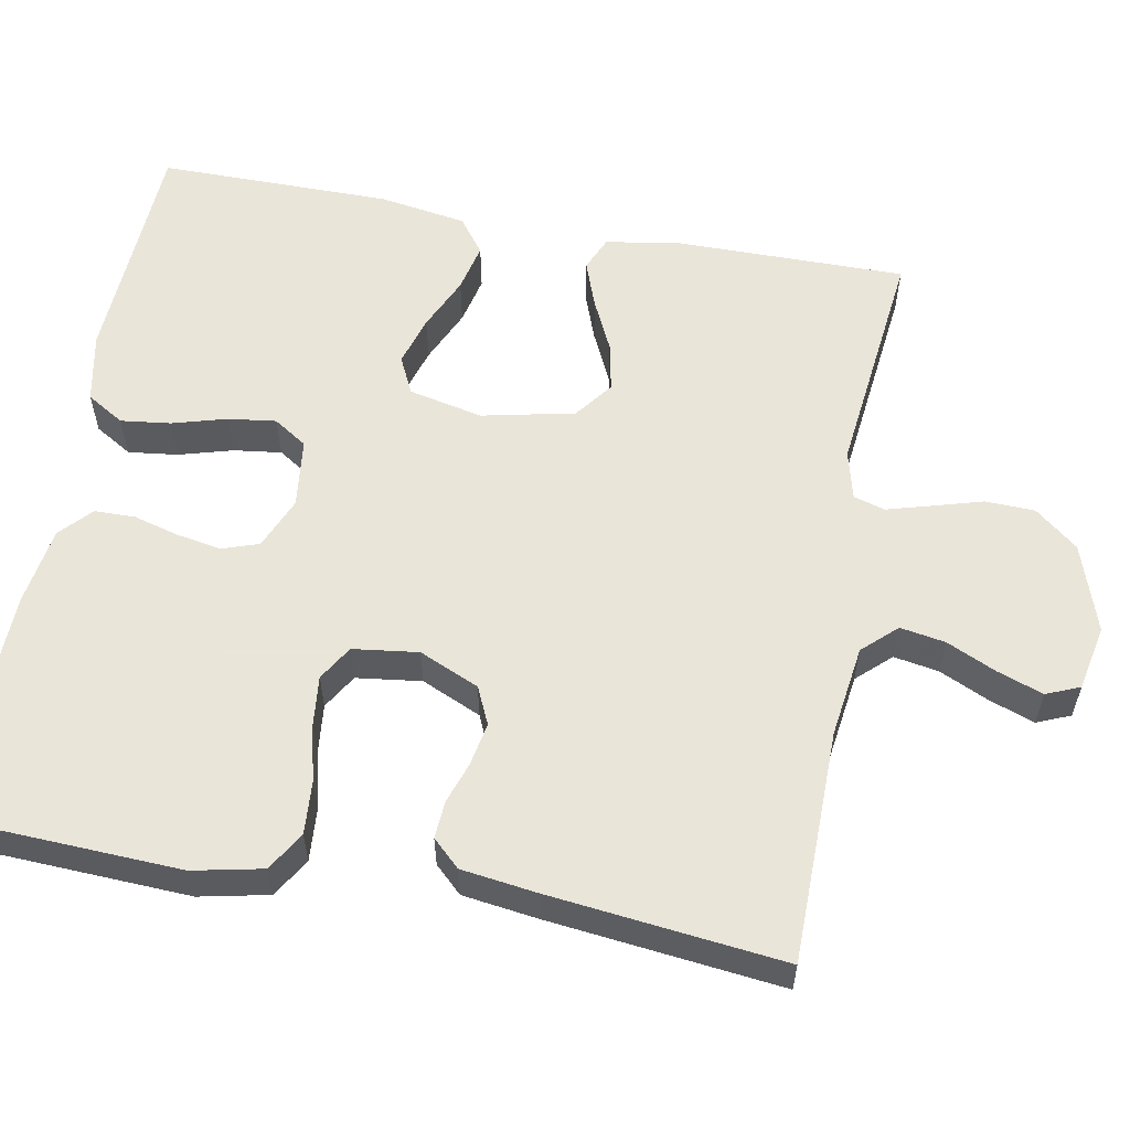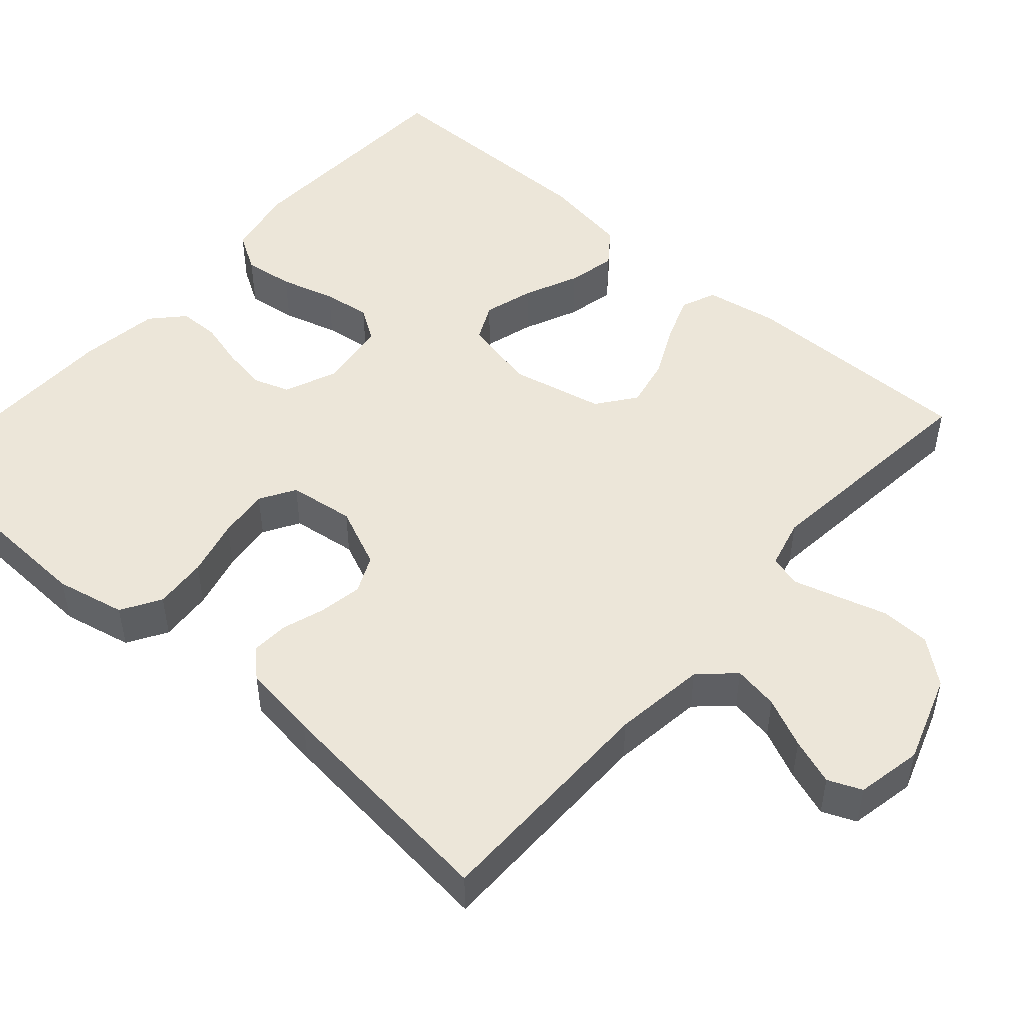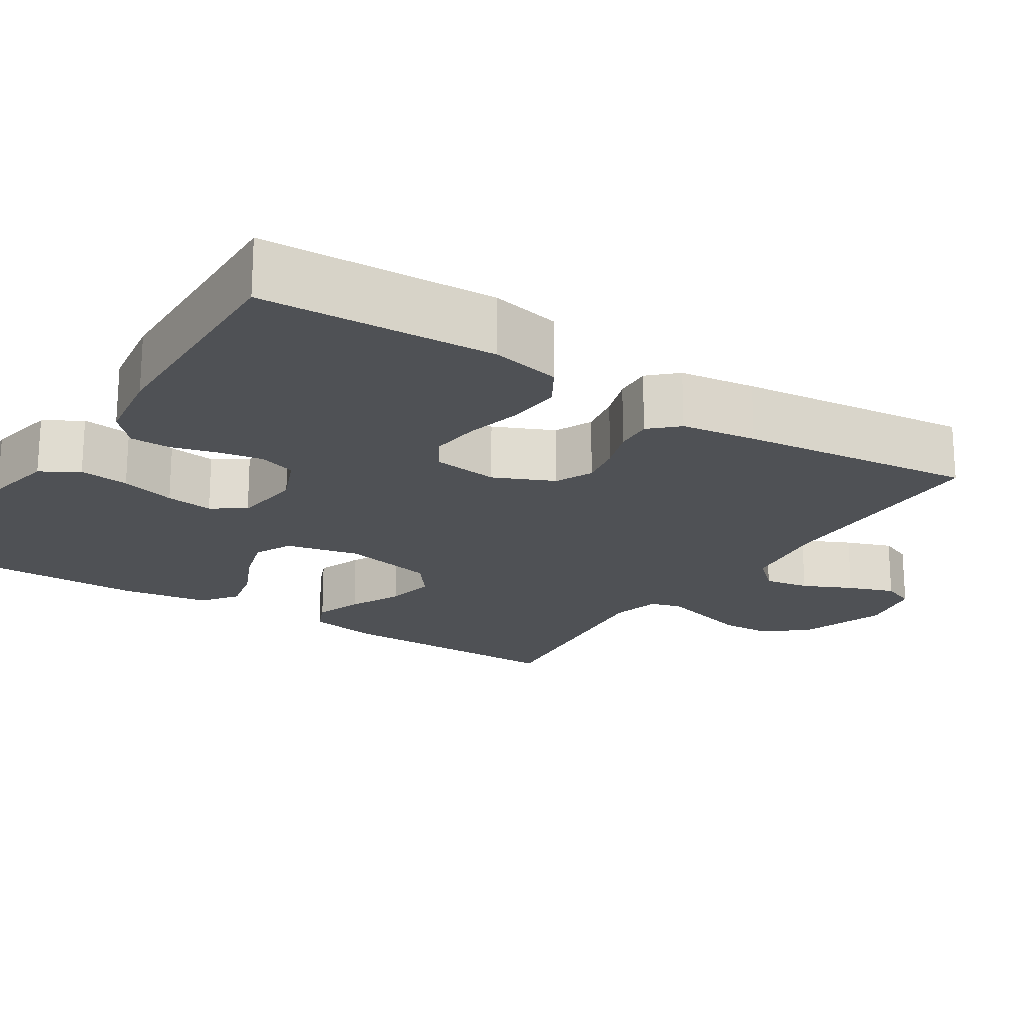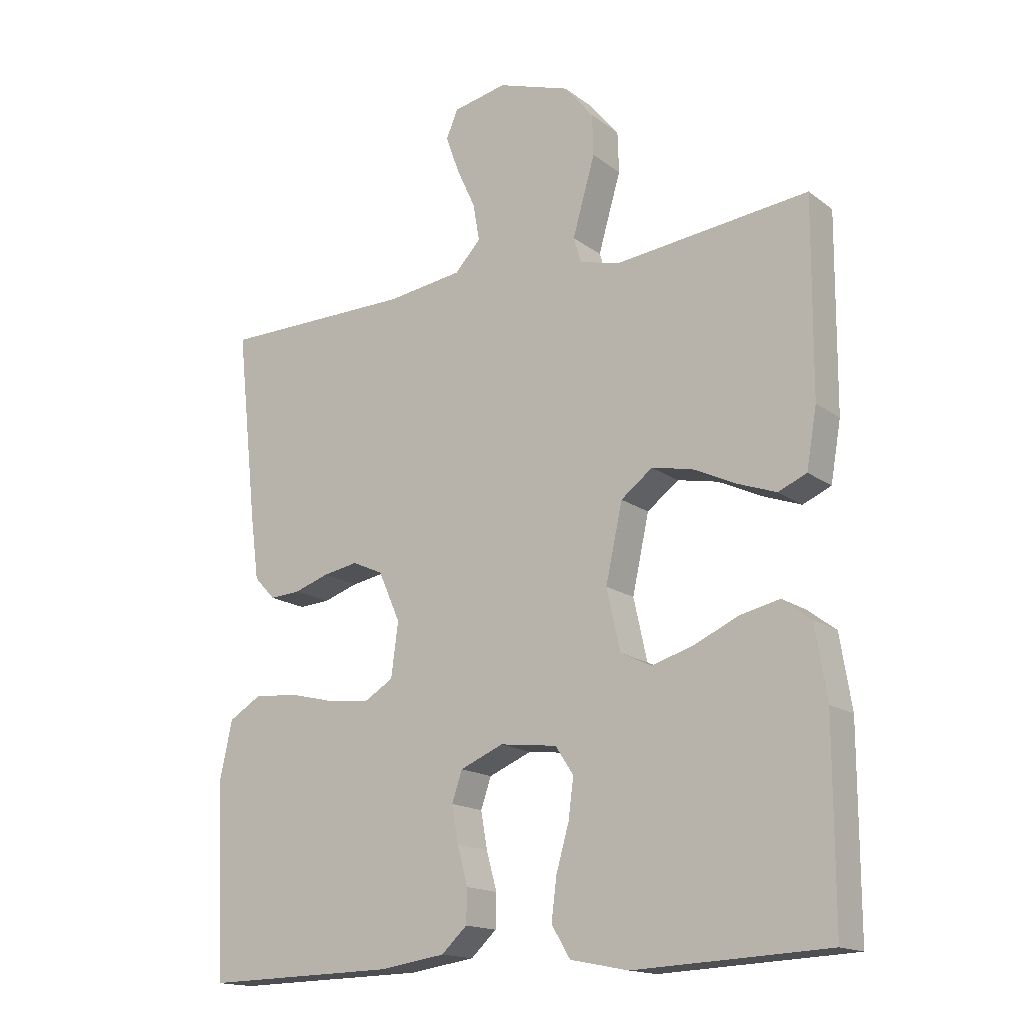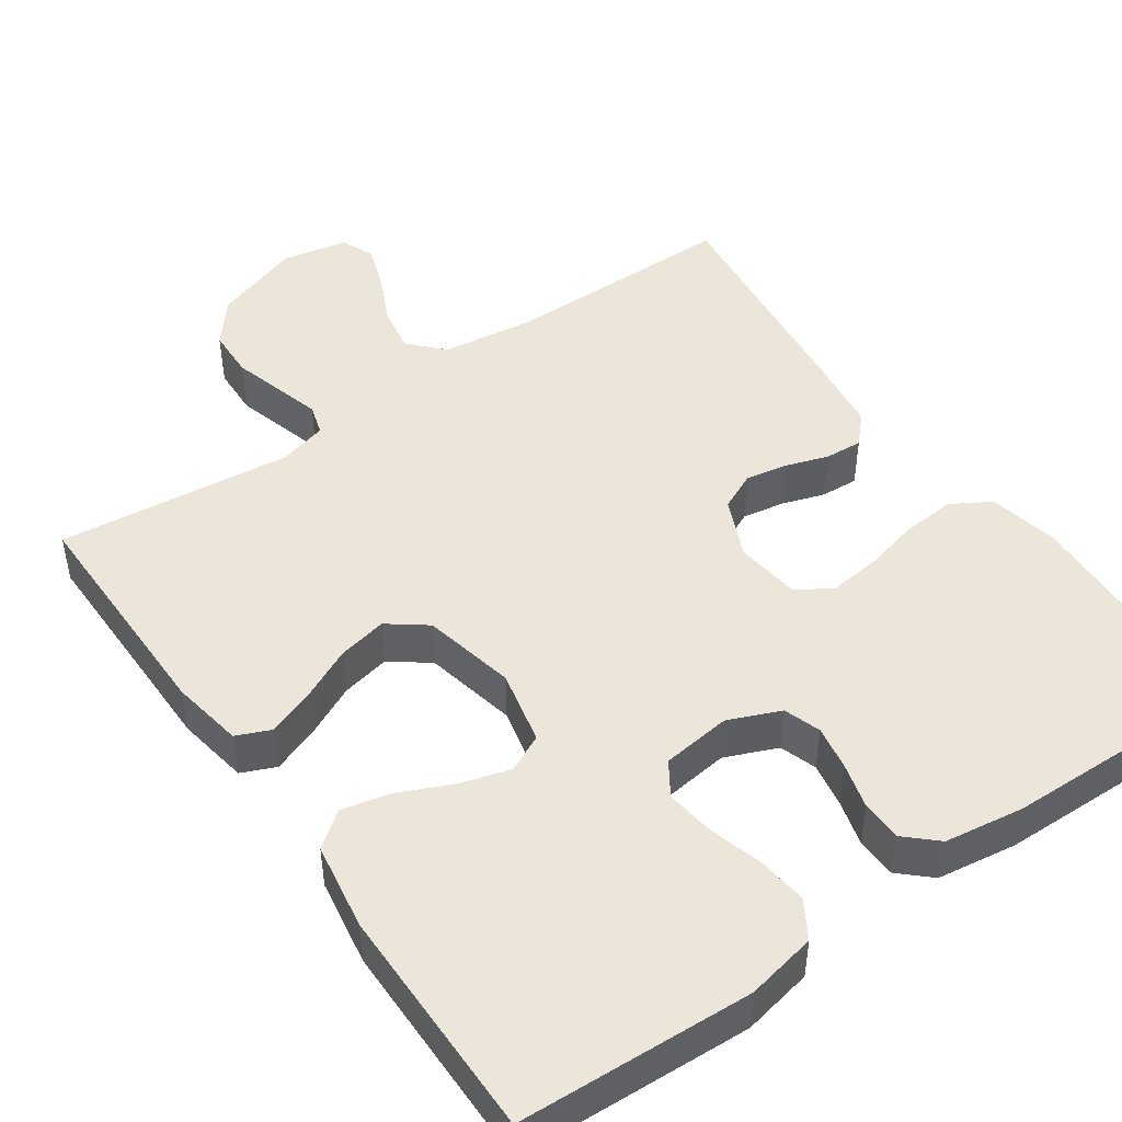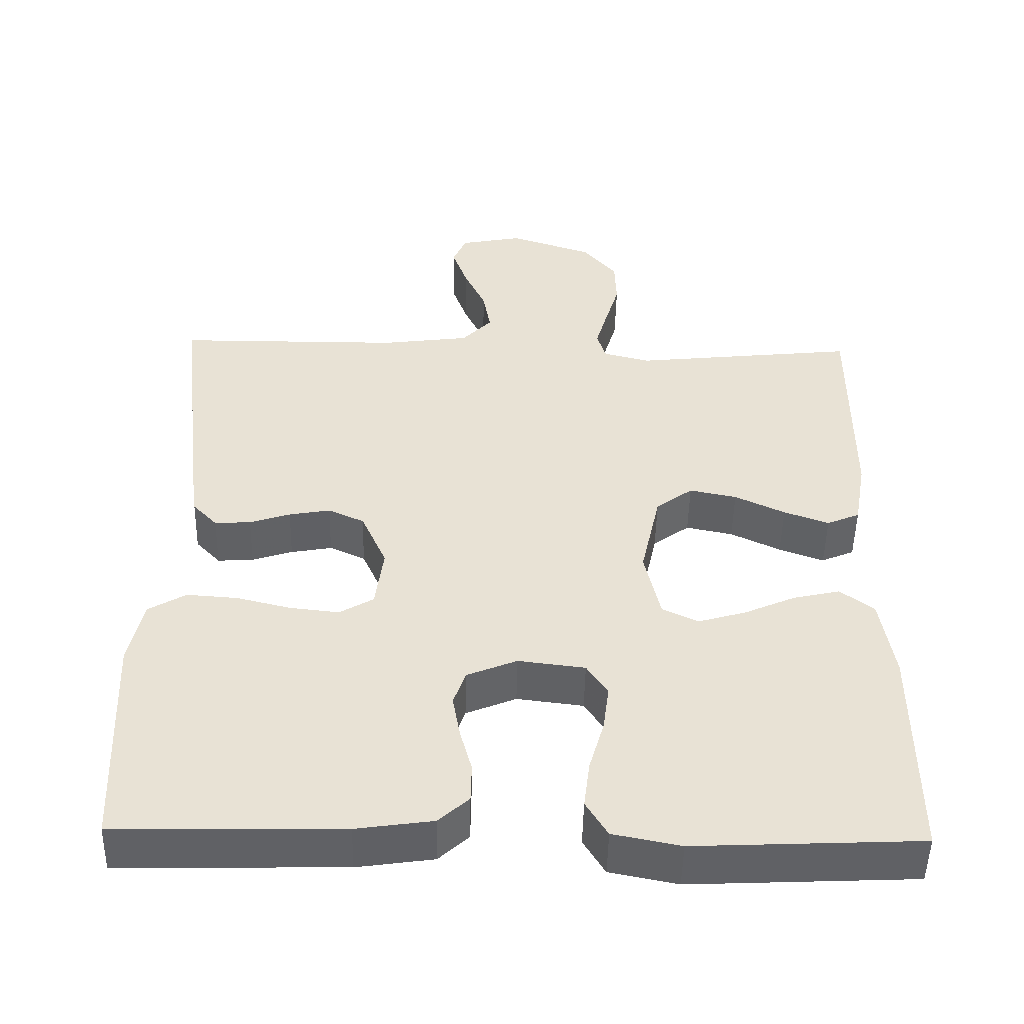
<metadata>
{"format":"obj","ext":"obj","renderer":"f3d","projection":"perspective","resolution":1024,"background":"white","views":[{"elev":57.7,"azim":-79.4,"up":"+Y"},{"elev":49.2,"azim":-48.8,"up":"+Y"},{"elev":-20.0,"azim":-122.6,"up":"+Y"},{"elev":-16.2,"azim":34.4,"up":"+Z"},{"elev":47.4,"azim":145.2,"up":"+Y"},{"elev":-49.8,"azim":-1.2,"up":"+Z"}]}
</metadata>
<code>
v -0.5 0.07 0.5
v -0.2 0.07 0.502
v -0.082 0.07 0.518
v -0.042 0.07 0.561
v -0.052 0.07 0.619
v -0.081 0.07 0.682
v -0.102 0.07 0.741
v -0.084 0.07 0.784
v 0 0.07 0.801
v 0.113 0.07 0.763
v 0.158 0.07 0.708
v 0.16 0.07 0.644
v 0.141 0.07 0.579
v 0.125 0.07 0.523
v 0.137 0.07 0.483
v 0.2 0.07 0.467
v 0.5 0.07 0.5
v 0.498 0.07 0.2
v 0.482 0.07 0.108
v 0.438 0.07 0.089
v 0.378 0.07 0.111
v 0.311 0.07 0.143
v 0.248 0.07 0.156
v 0.199 0.07 0.119
v 0.173 0.07 0
v 0.194 0.07 -0.095
v 0.242 0.07 -0.118
v 0.306 0.07 -0.099
v 0.375 0.07 -0.068
v 0.437 0.07 -0.054
v 0.482 0.07 -0.088
v 0.5 0.07 -0.2
v 0.5 0.07 -0.5
v 0.2 0.07 -0.514
v 0.11 0.07 -0.496
v 0.081 0.07 -0.448
v 0.089 0.07 -0.384
v 0.109 0.07 -0.314
v 0.117 0.07 -0.253
v 0.089 0.07 -0.21
v 0 0.07 -0.199
v -0.067 0.07 -0.227
v -0.083 0.07 -0.274
v -0.073 0.07 -0.331
v -0.057 0.07 -0.39
v -0.058 0.07 -0.442
v -0.098 0.07 -0.479
v -0.2 0.07 -0.494
v -0.5 0.07 -0.5
v -0.513 0.07 -0.2
v -0.494 0.07 -0.111
v -0.444 0.07 -0.081
v -0.376 0.07 -0.086
v -0.303 0.07 -0.104
v -0.238 0.07 -0.111
v -0.193 0.07 -0.084
v -0.182 0.07 0
v -0.216 0.07 0.077
v -0.264 0.07 0.099
v -0.319 0.07 0.089
v -0.373 0.07 0.071
v -0.421 0.07 0.068
v -0.454 0.07 0.103
v -0.467 0.07 0.2
v -0.5 0 0.5
v -0.2 0 0.502
v -0.082 0 0.518
v -0.042 0 0.561
v -0.052 0 0.619
v -0.081 0 0.682
v -0.102 0 0.741
v -0.084 0 0.784
v 0 0 0.801
v 0.113 0 0.763
v 0.158 0 0.708
v 0.16 0 0.644
v 0.141 0 0.579
v 0.125 0 0.523
v 0.137 0 0.483
v 0.2 0 0.467
v 0.5 0 0.5
v 0.498 0 0.2
v 0.482 0 0.108
v 0.438 0 0.089
v 0.378 0 0.111
v 0.311 0 0.143
v 0.248 0 0.156
v 0.199 0 0.119
v 0.173 0 0
v 0.194 0 -0.095
v 0.242 0 -0.118
v 0.306 0 -0.099
v 0.375 0 -0.068
v 0.437 0 -0.054
v 0.482 0 -0.088
v 0.5 0 -0.2
v 0.5 0 -0.5
v 0.2 0 -0.514
v 0.11 0 -0.496
v 0.081 0 -0.448
v 0.089 0 -0.384
v 0.109 0 -0.314
v 0.117 0 -0.253
v 0.089 0 -0.21
v 0 0 -0.199
v -0.067 0 -0.227
v -0.083 0 -0.274
v -0.073 0 -0.331
v -0.057 0 -0.39
v -0.058 0 -0.442
v -0.098 0 -0.479
v -0.2 0 -0.494
v -0.5 0 -0.5
v -0.513 0 -0.2
v -0.494 0 -0.111
v -0.444 0 -0.081
v -0.376 0 -0.086
v -0.303 0 -0.104
v -0.238 0 -0.111
v -0.193 0 -0.084
v -0.182 0 0
v -0.216 0 0.077
v -0.264 0 0.099
v -0.319 0 0.089
v -0.373 0 0.071
v -0.421 0 0.068
v -0.454 0 0.103
v -0.467 0 0.2
f 63 64 1 2
f 60 61 62 63
f 59 60 63 2
f 58 59 2 3
f 57 58 3 4
f 56 57 4
f 51 52 53 54
f 51 54 55
f 50 51 55
f 49 50 55
f 48 49 55 56
f 44 45 46 47
f 43 44 47 48
f 42 43 48 56
f 35 36 37 38
f 35 38 39
f 34 35 39
f 33 34 39
f 32 33 39 40
f 28 29 30 31
f 27 28 31 32
f 19 20 21 22
f 19 22 23
f 16 17 18 19
f 15 16 19 23
f 10 11 12 13
f 10 13 14
f 9 10 14
f 8 9 14 15
f 5 6 7 8
f 41 42 56 4
f 27 32 40 41
f 26 27 41
f 25 26 41 4
f 8 15 23 24
f 5 8 24 25
f 4 5 25
f 66 65 128 127
f 127 126 125 124
f 66 127 124 123
f 67 66 123 122
f 68 67 122 121
f 68 121 120
f 118 117 116 115
f 119 118 115
f 119 115 114
f 119 114 113
f 120 119 113 112
f 111 110 109 108
f 112 111 108 107
f 120 112 107 106
f 102 101 100 99
f 103 102 99
f 103 99 98
f 103 98 97
f 104 103 97 96
f 95 94 93 92
f 96 95 92 91
f 86 85 84 83
f 87 86 83
f 83 82 81 80
f 87 83 80 79
f 77 76 75 74
f 78 77 74
f 78 74 73
f 79 78 73 72
f 72 71 70 69
f 68 120 106 105
f 105 104 96 91
f 105 91 90
f 68 105 90 89
f 88 87 79 72
f 89 88 72 69
f 89 69 68
f 1 65 66 2
f 2 66 67 3
f 3 67 68 4
f 4 68 69 5
f 5 69 70 6
f 6 70 71 7
f 7 71 72 8
f 8 72 73 9
f 9 73 74 10
f 10 74 75 11
f 11 75 76 12
f 12 76 77 13
f 13 77 78 14
f 14 78 79 15
f 15 79 80 16
f 16 80 81 17
f 17 81 82 18
f 18 82 83 19
f 19 83 84 20
f 20 84 85 21
f 21 85 86 22
f 22 86 87 23
f 23 87 88 24
f 24 88 89 25
f 25 89 90 26
f 26 90 91 27
f 27 91 92 28
f 28 92 93 29
f 29 93 94 30
f 30 94 95 31
f 31 95 96 32
f 32 96 97 33
f 33 97 98 34
f 34 98 99 35
f 35 99 100 36
f 36 100 101 37
f 37 101 102 38
f 38 102 103 39
f 39 103 104 40
f 40 104 105 41
f 41 105 106 42
f 42 106 107 43
f 43 107 108 44
f 44 108 109 45
f 45 109 110 46
f 46 110 111 47
f 47 111 112 48
f 48 112 113 49
f 49 113 114 50
f 50 114 115 51
f 51 115 116 52
f 52 116 117 53
f 53 117 118 54
f 54 118 119 55
f 55 119 120 56
f 56 120 121 57
f 57 121 122 58
f 58 122 123 59
f 59 123 124 60
f 60 124 125 61
f 61 125 126 62
f 62 126 127 63
f 63 127 128 64
f 64 128 65 1

</code>
